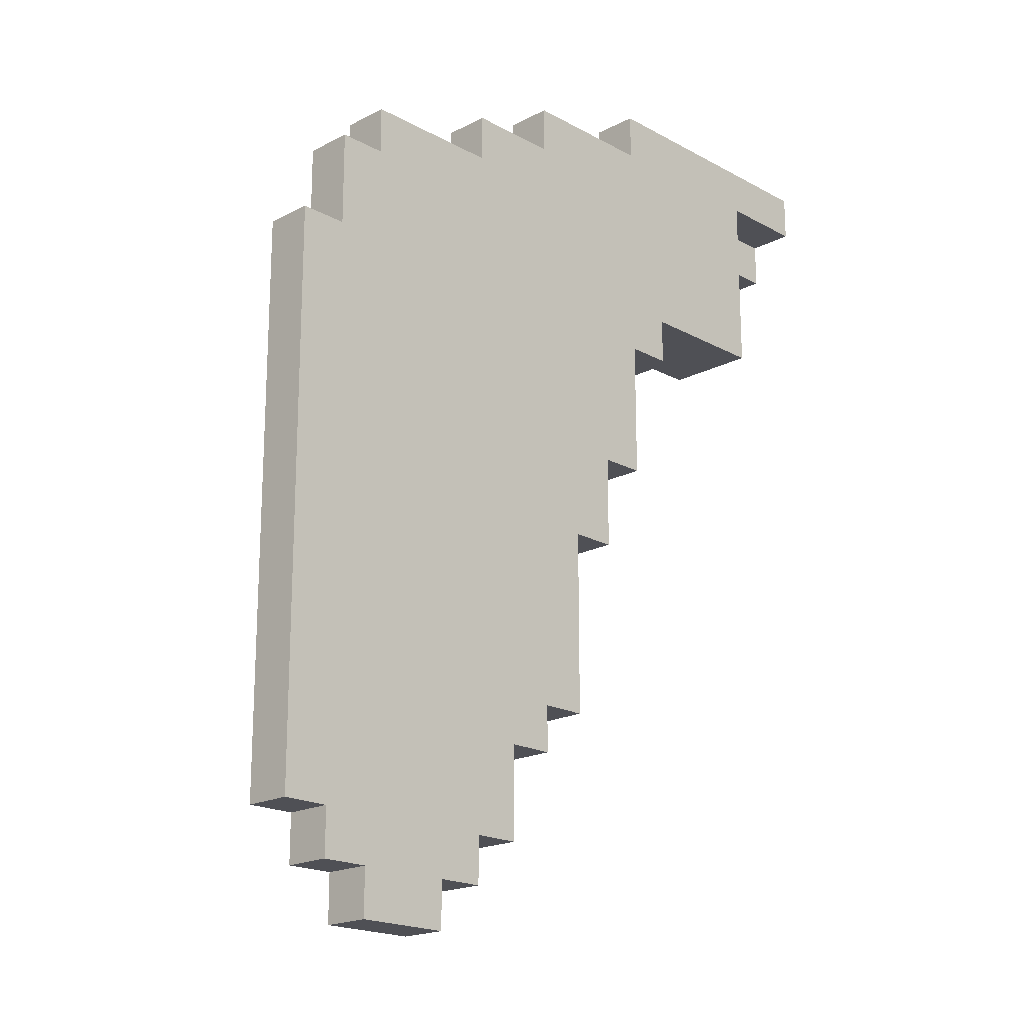
<metadata>
{"format":"obj","ext":"obj","renderer":"f3d","projection":"perspective","resolution":1024,"background":"white","views":[{"elev":-19.3,"azim":-45.8,"up":"+Z"}]}
</metadata>
<code>
o Leontader
v -2.59 0.1 0.9998
v -2.59 -0 -0.2002
v -2.59 -0 0.9998
v -2.59 0.1 -0.2002
v -2.49 0.1 1.2
v -2.49 -0 0.9998
v -2.49 -0 1.2
v -2.49 0.1 0.9998
v -2.49 0.1 -0.2002
v -2.49 -0 -0.3002
v -2.49 -0 -0.2002
v -2.49 0.1 -0.3002
v -2.49 0.2 0.9998
v -2.49 0.1 -0.000173
v -2.49 0.2 -0.000173
v -2.39 0.1 1.3
v -2.39 -0 1.2
v -2.39 -0 1.3
v -2.39 0.1 1.2
v -2.39 0.1 -0.3002
v -2.39 -0 -0.4002
v -2.39 -0 -0.3002
v -2.39 0.1 -0.4002
v -2.39 0.2 1.1
v -2.39 0.1 0.9998
v -2.39 0.1 1.1
v -2.39 0.2 0.9998
v -2.39 0.2 -0.000173
v -2.39 0.1 -0.2002
v -2.39 0.1 -0.000173
v -2.39 0.2 -0.2002
v -2.39 0.3 0.8998
v -2.39 0.2 0.8998
v -2.39 0.3 -0.000173
v -2.29 0.3 0.9998
v -2.29 0.2 0.8998
v -2.29 0.2 0.9998
v -2.29 0.3 0.8998
v -2.29 0.4 0.7998
v -2.29 0.3 0.2998
v -2.29 0.3 0.7998
v -2.29 0.4 0.2998
v -2.19 0.4 0.8998
v -2.19 0.3 0.7998
v -2.19 0.3 0.8998
v -2.19 0.4 0.7998
v -2.09 0.1 1.4
v -2.09 -0 1.3
v -2.09 -0 1.4
v -2.09 0.1 1.3
v -2.09 0.2 1.2
v -2.09 0.1 1.1
v -2.09 0.1 1.2
v -2.09 0.2 1.1
v -2.09 0.3 1.1
v -2.09 0.2 0.9998
v -2.09 0.3 0.9998
v -2.09 0.4 0.9998
v -2.09 0.3 0.8998
v -2.09 0.4 0.8998
v -1.99 0.2 1.3
v -1.99 0.1 1.2
v -1.99 0.1 1.3
v -1.99 0.2 1.2
v -1.99 0.3 1.2
v -1.99 0.2 1.1
v -1.99 0.3 1.1
v -1.99 0.4 1.1
v -1.99 0.3 0.9998
v -1.99 0.4 0.9998
v -1.89 0.1 1.5
v -1.89 -0 1.4
v -1.89 -0 1.5
v -1.89 0.1 1.4
v -1.89 0.2 1.4
v -1.89 0.1 1.3
v -1.89 0.2 1.3
v -1.89 0.3 1.3
v -1.89 0.2 1.2
v -1.89 0.3 1.2
v -1.79 0.4 1.2
v -1.79 0.3 1.1
v -1.79 0.3 1.2
v -1.79 0.4 1.1
v -1.69 0.4 1.3
v -1.69 0.3 1.2
v -1.69 0.3 1.3
v -1.69 0.4 1.2
v -1.59 0.1 1.6
v -1.59 -0 1.5
v -1.59 -0 1.6
v -1.59 0.1 1.5
v -1.59 0.2 1.5
v -1.59 0.1 1.4
v -1.59 0.2 1.4
v -2.29 0.1 -0.1002
v -2.29 0.1 -0.2002
v -2.29 0.2 -0.1002
v -2.29 0.2 -0.2002
v -2.29 0.2 0.09983
v -2.29 0.2 -0.000173
v -2.29 0.3 0.09983
v -2.29 0.3 -0.000173
v -2.19 -0 -0.3002
v -2.19 -0 -0.4002
v -2.19 0.1 -0.3002
v -2.19 0.1 -0.4002
v -2.19 0.1 -0.000173
v -2.19 0.1 -0.1002
v -2.19 0.2 -0.000173
v -2.19 0.2 -0.1002
v -2.19 0.2 0.1998
v -2.19 0.2 0.09983
v -2.19 0.3 0.1998
v -2.19 0.3 0.09983
v -2.19 0.3 0.4998
v -2.19 0.3 0.2998
v -2.19 0.4 0.4998
v -2.19 0.4 0.2998
v -2.09 -0 -0.2002
v -2.09 -0 -0.3002
v -2.09 0.1 -0.2002
v -2.09 0.1 -0.3002
v -2.09 0.1 0.09983
v -2.09 0.1 -0.000173
v -2.09 0.2 0.09983
v -2.09 0.2 -0.000173
v -2.09 0.2 0.3998
v -2.09 0.2 0.1998
v -2.09 0.3 0.3998
v -2.09 0.3 0.1998
v -2.09 0.3 0.6998
v -2.09 0.3 0.4998
v -2.09 0.4 0.6998
v -2.09 0.4 0.4998
v -1.99 -0 -0.000173
v -1.99 -0 -0.2002
v -1.99 0.1 -0.000173
v -1.99 0.1 -0.2002
v -1.99 0.1 0.2998
v -1.99 0.1 0.09983
v -1.99 0.2 0.2998
v -1.99 0.2 0.09983
v -1.99 0.2 0.5998
v -1.99 0.2 0.3998
v -1.99 0.3 0.5998
v -1.99 0.3 0.3998
v -1.99 0.3 0.7998
v -1.99 0.3 0.6998
v -1.99 0.4 0.7998
v -1.99 0.4 0.6998
v -1.89 -0 0.09983
v -1.89 -0 -0.000173
v -1.89 0.1 0.09983
v -1.89 0.1 -0.000173
v -1.89 0.1 0.4998
v -1.89 0.1 0.2998
v -1.89 0.2 0.4998
v -1.89 0.2 0.2998
v -1.89 0.2 0.6998
v -1.89 0.2 0.5998
v -1.89 0.3 0.6998
v -1.89 0.3 0.5998
v -1.79 -0 0.4998
v -1.79 -0 0.09983
v -1.79 0.1 0.4998
v -1.79 0.1 0.09983
v -1.79 0.1 0.6998
v -1.79 0.2 0.6998
v -1.79 0.2 0.4998
v -1.79 0.2 0.7998
v -1.79 0.3 0.7998
v -1.79 0.3 0.6998
v -1.79 0.3 0.8998
v -1.79 0.4 0.8998
v -1.79 0.4 0.7998
v -1.69 -0 0.6998
v -1.69 -0 0.4998
v -1.69 0.1 0.6998
v -1.69 0.1 0.4998
v -1.69 0.1 0.9998
v -1.69 0.2 0.7998
v -1.69 0.2 0.6998
v -1.69 0.3 0.8998
v -1.69 0.3 0.7998
v -1.69 0.4 0.9998
v -1.69 0.4 0.8998
v -1.59 -0 0.9998
v -1.59 -0 0.6998
v -1.59 0.1 0.9998
v -1.59 0.1 0.6998
v -1.49 -0 1.1
v -1.49 -0 0.9998
v -1.49 0.2 1.1
v -1.49 0.3 1.1
v -1.49 0.4 1.1
v -1.49 0.4 0.9998
v -1.29 0.2 1.3
v -1.29 0.2 1.2
v -1.29 0.4 1.3
v -1.29 0.2 1.1
v -1.29 0.4 1.2
v -1.29 0.4 1.1
v -1.19 -0 1.5
v -1.19 -0 1.2
v -1.19 0.1 1.5
v -1.19 0.1 1.4
v -1.19 -0 1.1
v -1.19 0.1 1.2
v -1.19 0.1 1.1
v -1.19 0.2 1.4
v -1.19 0.2 1.1
v -0.9905 -0 1.6
v -0.9905 -0 1.5
v -0.9905 0.1 1.6
v -0.9905 0.1 1.5
v -0.9905 0.1 1.4
v -0.9905 0.2 1.5
v -0.9905 0.2 1.4
v -0.9905 -0 1.6
v -1.59 0.1 1.6
v -1.59 -0 1.6
v -0.9905 0.1 1.6
v -1.59 -0 1.5
v -1.89 0.1 1.5
v -1.89 -0 1.5
v -1.59 0.1 1.5
v -0.9905 0.1 1.5
v -1.59 0.2 1.5
v -0.9905 0.2 1.5
v -1.89 -0 1.4
v -2.09 0.1 1.4
v -2.09 -0 1.4
v -1.89 0.1 1.4
v -1.59 0.1 1.4
v -1.89 0.2 1.4
v -1.59 0.2 1.4
v -2.09 -0 1.3
v -2.39 0.1 1.3
v -2.39 -0 1.3
v -2.09 0.1 1.3
v -1.89 0.1 1.3
v -1.99 0.2 1.3
v -1.99 0.1 1.3
v -1.89 0.2 1.3
v -1.69 0.3 1.3
v -1.89 0.3 1.3
v -1.29 0.2 1.3
v -1.69 0.4 1.3
v -1.29 0.4 1.3
v -2.39 -0 1.2
v -2.49 0.1 1.2
v -2.49 -0 1.2
v -2.39 0.1 1.2
v -1.99 0.1 1.2
v -2.09 0.2 1.2
v -2.09 0.1 1.2
v -1.99 0.2 1.2
v -1.89 0.2 1.2
v -1.99 0.3 1.2
v -1.89 0.3 1.2
v -1.69 0.3 1.2
v -1.79 0.4 1.2
v -1.79 0.3 1.2
v -1.69 0.4 1.2
v -2.09 0.1 1.1
v -2.39 0.2 1.1
v -2.39 0.1 1.1
v -2.09 0.2 1.1
v -1.99 0.2 1.1
v -2.09 0.3 1.1
v -1.99 0.3 1.1
v -1.79 0.3 1.1
v -1.99 0.4 1.1
v -1.79 0.4 1.1
v -2.49 -0 0.9998
v -2.59 0.1 0.9998
v -2.59 -0 0.9998
v -2.49 0.1 0.9998
v -2.39 0.1 0.9998
v -2.49 0.2 0.9998
v -2.39 0.2 0.9998
v -2.09 0.2 0.9998
v -2.29 0.3 0.9998
v -2.29 0.2 0.9998
v -2.09 0.3 0.9998
v -1.99 0.3 0.9998
v -2.09 0.4 0.9998
v -1.99 0.4 0.9998
v -2.29 0.2 0.8998
v -2.39 0.3 0.8998
v -2.39 0.2 0.8998
v -2.29 0.3 0.8998
v -2.09 0.3 0.8998
v -2.19 0.4 0.8998
v -2.19 0.3 0.8998
v -2.09 0.4 0.8998
v -2.19 0.3 0.7998
v -2.29 0.4 0.7998
v -2.29 0.3 0.7998
v -2.19 0.4 0.7998
v -1.19 -0 1.5
v -1.19 0.1 1.5
v -0.9905 -0 1.5
v -0.9905 0.1 1.5
v -1.19 0.1 1.4
v -1.19 0.2 1.4
v -0.9905 0.1 1.4
v -0.9905 0.2 1.4
v -1.49 0.2 1.1
v -1.49 0.3 1.1
v -1.39 0.3 1.1
v -1.49 0.4 1.1
v -1.39 0.4 1.1
v -1.49 -0 1.1
v -1.29 -0 1.1
v -1.29 0.1 1.1
v -1.29 0.2 1.1
v -1.29 0.4 1.1
v -1.19 -0 1.1
v -1.19 0.1 1.1
v -1.19 0.2 1.1
v -1.69 0.1 0.9998
v -1.69 0.4 0.9998
v -1.59 0.1 0.9998
v -1.59 -0 0.9998
v -1.49 -0 0.9998
v -1.49 0.4 0.9998
v -1.79 0.3 0.8998
v -1.79 0.4 0.8998
v -1.69 0.3 0.8998
v -1.69 0.4 0.8998
v -1.99 0.3 0.7998
v -1.99 0.4 0.7998
v -1.79 0.3 0.7998
v -1.79 0.4 0.7998
v -1.79 0.2 0.7998
v -1.69 0.2 0.7998
v -1.69 0.3 0.7998
v -2.09 0.3 0.6998
v -2.09 0.4 0.6998
v -1.99 0.3 0.6998
v -1.99 0.4 0.6998
v -1.89 0.2 0.6998
v -1.89 0.3 0.6998
v -1.79 0.2 0.6998
v -1.79 0.3 0.6998
v -1.79 0.1 0.6998
v -1.69 0.1 0.6998
v -1.69 0.2 0.6998
v -1.69 -0 0.6998
v -1.59 -0 0.6998
v -1.59 0.1 0.6998
v -1.99 0.2 0.5998
v -1.99 0.3 0.5998
v -1.89 0.2 0.5998
v -1.89 0.3 0.5998
v -2.19 0.3 0.4998
v -2.19 0.4 0.4998
v -2.09 0.3 0.4998
v -2.09 0.4 0.4998
v -1.89 0.1 0.4998
v -1.89 0.2 0.4998
v -1.79 0.1 0.4998
v -1.79 0.2 0.4998
v -1.79 -0 0.4998
v -1.69 -0 0.4998
v -1.69 0.1 0.4998
v -2.09 0.2 0.3998
v -2.09 0.3 0.3998
v -1.99 0.2 0.3998
v -1.99 0.3 0.3998
v -2.29 0.3 0.2998
v -2.29 0.4 0.2998
v -2.19 0.3 0.2998
v -2.19 0.4 0.2998
v -1.99 0.1 0.2998
v -1.99 0.2 0.2998
v -1.89 0.1 0.2998
v -1.89 0.2 0.2998
v -2.19 0.2 0.1998
v -2.19 0.3 0.1998
v -2.09 0.2 0.1998
v -2.09 0.3 0.1998
v -2.29 0.2 0.09983
v -2.29 0.3 0.09983
v -2.19 0.2 0.09983
v -2.19 0.3 0.09983
v -2.09 0.1 0.09983
v -2.09 0.2 0.09983
v -1.99 0.1 0.09983
v -1.99 0.2 0.09983
v -1.89 -0 0.09983
v -1.89 0.1 0.09983
v -1.79 -0 0.09983
v -1.79 0.1 0.09983
v -2.49 0.1 -0.000173
v -2.49 0.2 -0.000173
v -2.39 0.1 -0.000173
v -2.39 0.2 -0.000173
v -2.39 0.3 -0.000173
v -2.29 0.2 -0.000173
v -2.29 0.3 -0.000173
v -2.19 0.1 -0.000173
v -2.19 0.2 -0.000173
v -2.09 0.1 -0.000173
v -2.09 0.2 -0.000173
v -1.99 -0 -0.000173
v -1.99 0.1 -0.000173
v -1.89 -0 -0.000173
v -1.89 0.1 -0.000173
v -2.29 0.1 -0.1002
v -2.29 0.2 -0.1002
v -2.19 0.1 -0.1002
v -2.19 0.2 -0.1002
v -2.59 -0 -0.2002
v -2.59 0.1 -0.2002
v -2.49 -0 -0.2002
v -2.49 0.1 -0.2002
v -2.39 0.1 -0.2002
v -2.39 0.2 -0.2002
v -2.29 0.1 -0.2002
v -2.29 0.2 -0.2002
v -2.09 -0 -0.2002
v -2.09 0.1 -0.2002
v -1.99 -0 -0.2002
v -1.99 0.1 -0.2002
v -2.49 -0 -0.3002
v -2.49 0.1 -0.3002
v -2.39 -0 -0.3002
v -2.39 0.1 -0.3002
v -2.19 -0 -0.3002
v -2.19 0.1 -0.3002
v -2.09 -0 -0.3002
v -2.09 0.1 -0.3002
v -2.39 -0 -0.4002
v -2.39 0.1 -0.4002
v -2.19 -0 -0.4002
v -2.19 0.1 -0.4002
v -1.59 -0 1.5
v -0.9905 -0 1.6
v -1.59 -0 1.6
v -1.19 -0 1.5
v -0.9905 -0 1.5
v -1.89 -0 1.4
v -1.89 -0 1.5
v -2.09 -0 1.3
v -2.09 -0 1.4
v -2.39 -0 1.2
v -2.39 -0 1.3
v -1.29 -0 1.2
v -1.19 -0 1.2
v -1.49 -0 1.1
v -2.49 -0 1.2
v -1.29 -0 1.1
v -1.19 -0 1.1
v -2.49 -0 0.9998
v -1.59 -0 0.9998
v -1.49 -0 0.9998
v -1.69 -0 0.6998
v -2.59 -0 0.9998
v -1.59 -0 0.6998
v -1.79 -0 0.4998
v -1.69 -0 0.4998
v -1.89 -0 0.09983
v -1.79 -0 0.09983
v -1.99 -0 -0.000173
v -1.89 -0 -0.000173
v -2.59 -0 -0.2002
v -2.49 -0 -0.2002
v -2.09 -0 -0.2002
v -1.99 -0 -0.2002
v -2.49 -0 -0.3002
v -2.39 -0 -0.3002
v -2.19 -0 -0.3002
v -2.09 -0 -0.3002
v -2.39 -0 -0.4002
v -2.19 -0 -0.4002
v -1.19 0.1 1.4
v -0.9905 0.1 1.5
v -1.19 0.1 1.5
v -0.9905 0.1 1.4
v -1.59 0.1 1.6
v -0.9905 0.1 1.6
v -1.59 0.1 1.5
v -0.9905 0.1 1.5
v -1.89 0.1 1.5
v -1.89 0.1 1.4
v -1.59 0.1 1.4
v -2.09 0.1 1.4
v -2.09 0.1 1.3
v -1.99 0.1 1.3
v -1.89 0.1 1.3
v -2.39 0.1 1.3
v -2.39 0.1 1.2
v -2.09 0.1 1.2
v -1.99 0.1 1.2
v -2.49 0.1 1.2
v -2.39 0.1 1.1
v -2.09 0.1 1.1
v -2.49 0.1 0.9998
v -2.39 0.1 0.9998
v -1.69 0.1 0.9998
v -1.59 0.1 0.9998
v -1.69 0.1 0.6998
v -1.59 0.1 0.6998
v -1.79 0.1 0.6998
v -1.79 0.1 0.4998
v -1.69 0.1 0.4998
v -1.89 0.1 0.4998
v -1.89 0.1 0.2998
v -1.99 0.1 0.2998
v -1.99 0.1 0.09983
v -1.89 0.1 0.09983
v -1.79 0.1 0.09983
v -2.59 0.1 0.9998
v -2.49 0.1 -0.000173
v -2.09 0.1 0.09983
v -2.09 0.1 -0.000173
v -1.99 0.1 -0.000173
v -1.89 0.1 -0.000173
v -2.19 0.1 -0.000173
v -2.19 0.1 -0.1002
v -2.39 0.1 -0.000173
v -2.59 0.1 -0.2002
v -2.49 0.1 -0.2002
v -2.39 0.1 -0.2002
v -2.29 0.1 -0.1002
v -2.29 0.1 -0.2002
v -2.09 0.1 -0.2002
v -1.99 0.1 -0.2002
v -2.49 0.1 -0.3002
v -2.39 0.1 -0.3002
v -2.19 0.1 -0.3002
v -2.09 0.1 -0.3002
v -2.39 0.1 -0.4002
v -2.19 0.1 -0.4002
v -1.59 0.2 1.5
v -0.9905 0.2 1.5
v -1.59 0.2 1.4
v -1.19 0.2 1.4
v -0.9905 0.2 1.4
v -1.89 0.2 1.4
v -1.89 0.2 1.3
v -1.29 0.2 1.3
v -1.99 0.2 1.3
v -1.99 0.2 1.2
v -1.89 0.2 1.2
v -1.29 0.2 1.2
v -2.09 0.2 1.2
v -2.09 0.2 1.1
v -1.99 0.2 1.1
v -1.29 0.2 1.1
v -1.19 0.2 1.1
v -2.39 0.2 1.1
v -2.39 0.2 0.9998
v -2.29 0.2 0.9998
v -2.09 0.2 0.9998
v -2.49 0.2 0.9998
v -2.39 0.2 0.8998
v -2.29 0.2 0.8998
v -1.79 0.2 0.7998
v -1.69 0.2 0.7998
v -1.79 0.2 0.6998
v -1.69 0.2 0.6998
v -1.89 0.2 0.6998
v -1.89 0.2 0.5998
v -1.89 0.2 0.4998
v -1.99 0.2 0.5998
v -1.79 0.2 0.4998
v -1.99 0.2 0.3998
v -1.99 0.2 0.2998
v -2.09 0.2 0.3998
v -1.89 0.2 0.2998
v -2.09 0.2 0.1998
v -2.19 0.2 0.1998
v -2.19 0.2 0.09983
v -2.09 0.2 0.09983
v -1.99 0.2 0.09983
v -2.49 0.2 -0.000173
v -2.39 0.2 -0.000173
v -2.29 0.2 0.09983
v -2.29 0.2 -0.000173
v -2.19 0.2 -0.000173
v -2.09 0.2 -0.000173
v -2.29 0.2 -0.1002
v -2.19 0.2 -0.1002
v -2.39 0.2 -0.2002
v -2.29 0.2 -0.2002
v -1.89 0.3 1.3
v -1.69 0.3 1.3
v -1.89 0.3 1.2
v -1.79 0.3 1.2
v -1.69 0.3 1.2
v -1.99 0.3 1.2
v -1.99 0.3 1.1
v -1.79 0.3 1.1
v -2.09 0.3 1.1
v -2.09 0.3 0.9998
v -1.99 0.3 0.9998
v -2.29 0.3 0.9998
v -2.29 0.3 0.8998
v -2.19 0.3 0.8998
v -2.09 0.3 0.8998
v -2.29 0.3 0.7998
v -2.39 0.3 0.8998
v -2.19 0.3 0.7998
v -1.79 0.3 0.8998
v -1.69 0.3 0.8998
v -1.79 0.3 0.7998
v -1.69 0.3 0.7998
v -1.99 0.3 0.7998
v -1.99 0.3 0.6998
v -1.89 0.3 0.6998
v -1.79 0.3 0.6998
v -2.09 0.3 0.6998
v -1.99 0.3 0.5998
v -1.89 0.3 0.5998
v -2.09 0.3 0.4998
v -2.09 0.3 0.3998
v -2.19 0.3 0.4998
v -1.99 0.3 0.3998
v -2.29 0.3 0.2998
v -2.19 0.3 0.2998
v -2.19 0.3 0.1998
v -2.09 0.3 0.1998
v -2.29 0.3 0.09983
v -2.19 0.3 0.09983
v -2.39 0.3 -0.000173
v -2.29 0.3 -0.000173
v -1.69 0.4 1.3
v -1.29 0.4 1.3
v -1.69 0.4 1.2
v -1.39 0.4 1.2
v -1.29 0.4 1.2
v -1.79 0.4 1.2
v -1.79 0.4 1.1
v -1.49 0.4 1.1
v -1.39 0.4 1.1
v -1.29 0.4 1.1
v -1.99 0.4 0.9998
v -1.99 0.4 1.1
v -1.69 0.4 0.9998
v -1.49 0.4 0.9998
v -2.09 0.4 0.9998
v -2.09 0.4 0.8998
v -1.79 0.4 0.8998
v -1.69 0.4 0.8998
v -2.19 0.4 0.8998
v -2.19 0.4 0.7998
v -1.99 0.4 0.7998
v -1.79 0.4 0.7998
v -2.29 0.4 0.7998
v -2.09 0.4 0.6998
v -1.99 0.4 0.6998
v -2.19 0.4 0.4998
v -2.09 0.4 0.4998
v -2.29 0.4 0.2998
v -2.19 0.4 0.2998
f 1 2 3
f 4 2 1
f 5 6 7
f 8 6 5
f 9 10 11
f 12 10 9
f 13 14 8
f 15 14 13
f 16 17 18
f 19 17 16
f 20 21 22
f 23 21 20
f 24 25 26
f 27 25 24
f 28 29 30
f 31 29 28
f 32 28 33
f 34 28 32
f 35 36 37
f 38 36 35
f 39 40 41
f 42 40 39
f 43 44 45
f 46 44 43
f 47 48 49
f 50 48 47
f 51 52 53
f 54 52 51
f 55 56 54
f 57 56 55
f 58 59 57
f 60 59 58
f 61 62 63
f 64 62 61
f 65 66 64
f 67 66 65
f 68 69 67
f 70 69 68
f 71 72 73
f 74 72 71
f 75 76 74
f 77 76 75
f 78 79 77
f 80 79 78
f 81 82 83
f 84 82 81
f 85 86 87
f 88 86 85
f 89 90 91
f 92 90 89
f 93 94 92
f 95 94 93
f 96 97 98
f 98 97 99
f 100 101 102
f 102 101 103
f 104 105 106
f 106 105 107
f 108 109 110
f 110 109 111
f 112 113 114
f 114 113 115
f 116 117 118
f 118 117 119
f 120 121 122
f 122 121 123
f 124 125 126
f 126 125 127
f 128 129 130
f 130 129 131
f 132 133 134
f 134 133 135
f 136 137 138
f 138 137 139
f 140 141 142
f 142 141 143
f 144 145 146
f 146 145 147
f 148 149 150
f 150 149 151
f 152 153 154
f 154 153 155
f 156 157 158
f 158 157 159
f 160 161 162
f 162 161 163
f 164 165 166
f 166 165 167
f 168 166 169
f 169 166 170
f 171 169 172
f 172 169 173
f 174 172 175
f 175 172 176
f 177 178 179
f 179 178 180
f 181 179 182
f 182 179 183
f 181 182 184
f 184 182 185
f 181 184 186
f 186 184 187
f 188 189 190
f 190 189 191
f 192 193 194
f 194 193 195
f 195 193 196
f 196 193 197
f 198 199 200
f 199 201 202
f 200 199 202
f 202 201 203
f 204 205 206
f 206 205 207
f 205 208 209
f 207 205 209
f 209 208 210
f 207 209 211
f 209 210 211
f 211 210 212
f 213 214 215
f 215 214 216
f 216 217 218
f 218 217 219
f 220 221 222
f 223 221 220
f 224 225 226
f 227 225 224
f 228 229 227
f 230 229 228
f 231 232 233
f 234 232 231
f 235 236 234
f 237 236 235
f 238 239 240
f 241 239 238
f 242 243 244
f 245 243 242
f 246 247 245
f 248 246 245
f 248 249 246
f 250 249 248
f 251 252 253
f 254 252 251
f 255 256 257
f 258 256 255
f 259 260 258
f 261 260 259
f 262 263 264
f 265 263 262
f 266 267 268
f 269 267 266
f 270 271 269
f 272 271 270
f 273 274 272
f 275 274 273
f 276 277 278
f 279 277 276
f 280 281 279
f 282 281 280
f 283 284 285
f 286 284 283
f 287 288 286
f 289 288 287
f 290 291 292
f 293 291 290
f 294 295 296
f 297 295 294
f 298 299 300
f 301 299 298
f 302 303 304
f 304 303 305
f 306 307 308
f 308 307 309
f 310 311 312
f 311 313 312
f 312 313 314
f 315 310 316
f 316 310 317
f 310 312 318
f 317 310 318
f 312 314 318
f 318 314 319
f 316 317 320
f 317 318 321
f 320 317 321
f 321 318 322
f 323 324 325
f 326 325 327
f 325 324 328
f 327 325 328
f 329 330 331
f 331 330 332
f 333 334 335
f 335 334 336
f 337 335 338
f 338 335 339
f 340 341 342
f 342 341 343
f 344 345 346
f 346 345 347
f 348 346 349
f 349 346 350
f 351 349 352
f 352 349 353
f 354 355 356
f 356 355 357
f 358 359 360
f 360 359 361
f 362 363 364
f 364 363 365
f 366 364 367
f 367 364 368
f 369 370 371
f 371 370 372
f 373 374 375
f 375 374 376
f 377 378 379
f 379 378 380
f 381 382 383
f 383 382 384
f 385 386 387
f 387 386 388
f 389 390 391
f 391 390 392
f 393 394 395
f 395 394 396
f 397 398 399
f 399 398 400
f 400 401 402
f 402 401 403
f 404 405 406
f 406 405 407
f 408 409 410
f 410 409 411
f 412 413 414
f 414 413 415
f 416 417 418
f 418 417 419
f 420 421 422
f 422 421 423
f 424 425 426
f 426 425 427
f 428 429 430
f 430 429 431
f 432 433 434
f 434 433 435
f 436 437 438
f 438 437 439
f 440 441 442
f 443 441 440
f 444 441 443
f 445 440 446
f 445 443 440
f 447 445 448
f 449 447 450
f 451 443 445
f 451 445 447
f 451 447 449
f 452 443 451
f 453 449 454
f 453 451 449
f 455 452 451
f 455 451 453
f 456 452 455
f 457 453 454
f 458 453 457
f 459 453 458
f 460 457 461
f 460 458 457
f 462 458 460
f 463 460 461
f 464 460 463
f 465 463 461
f 466 463 465
f 467 465 461
f 468 465 467
f 469 467 461
f 470 467 469
f 471 467 470
f 472 467 471
f 473 471 470
f 474 471 473
f 475 471 474
f 476 471 475
f 477 475 474
f 478 475 477
f 479 480 481
f 482 480 479
f 483 484 485
f 485 484 486
f 487 485 488
f 488 485 489
f 490 488 491
f 491 488 492
f 492 488 493
f 494 491 495
f 491 492 495
f 495 492 496
f 496 492 497
f 498 495 499
f 495 496 499
f 499 496 500
f 498 499 501
f 501 499 502
f 503 504 505
f 505 504 506
f 507 505 508
f 508 505 509
f 510 508 511
f 512 511 513
f 511 508 514
f 513 511 514
f 514 508 515
f 516 501 517
f 518 513 519
f 513 514 519
f 519 514 520
f 520 514 521
f 522 519 523
f 519 520 523
f 517 524 525
f 516 517 525
f 525 524 526
f 526 524 527
f 528 523 529
f 523 520 530
f 529 523 530
f 530 520 531
f 526 527 532
f 527 529 532
f 529 530 532
f 532 530 533
f 533 530 534
f 534 530 535
f 533 534 536
f 536 534 537
f 538 539 540
f 540 539 541
f 541 539 542
f 543 540 544
f 540 541 544
f 544 541 545
f 546 544 547
f 547 544 548
f 545 541 549
f 550 547 551
f 551 547 552
f 549 541 553
f 553 541 554
f 555 551 556
f 556 551 557
f 557 551 558
f 559 556 560
f 556 557 560
f 560 557 561
f 562 563 564
f 564 563 565
f 566 564 567
f 567 564 568
f 569 567 568
f 568 564 570
f 569 568 571
f 571 568 572
f 573 571 572
f 572 568 574
f 573 572 575
f 576 575 577
f 575 572 578
f 577 575 578
f 578 572 579
f 559 560 580
f 580 560 581
f 582 577 583
f 577 578 583
f 583 578 584
f 584 578 585
f 581 583 586
f 583 584 586
f 586 584 587
f 581 586 588
f 588 586 589
f 590 591 592
f 592 591 593
f 593 591 594
f 595 592 596
f 592 593 596
f 596 593 597
f 598 596 599
f 599 596 600
f 601 599 602
f 602 599 603
f 603 599 604
f 602 603 605
f 606 602 605
f 605 603 607
f 608 609 610
f 610 609 611
f 612 610 613
f 613 610 614
f 614 610 615
f 616 613 617
f 613 614 617
f 617 614 618
f 616 617 619
f 619 617 620
f 621 619 620
f 620 617 622
f 606 605 623
f 621 620 624
f 624 620 625
f 623 624 625
f 625 620 626
f 606 623 627
f 623 625 627
f 627 625 628
f 606 627 629
f 629 627 630
f 631 632 633
f 633 632 634
f 634 632 635
f 636 633 637
f 633 634 637
f 637 634 638
f 634 635 639
f 638 634 639
f 639 635 640
f 637 638 641
f 642 637 641
f 641 638 643
f 643 638 644
f 645 641 646
f 641 643 646
f 646 643 647
f 647 643 648
f 649 646 650
f 646 647 650
f 650 647 651
f 651 647 652
f 653 650 654
f 650 651 654
f 654 651 655
f 653 654 656
f 656 654 657
f 653 656 658
f 658 656 659

</code>
